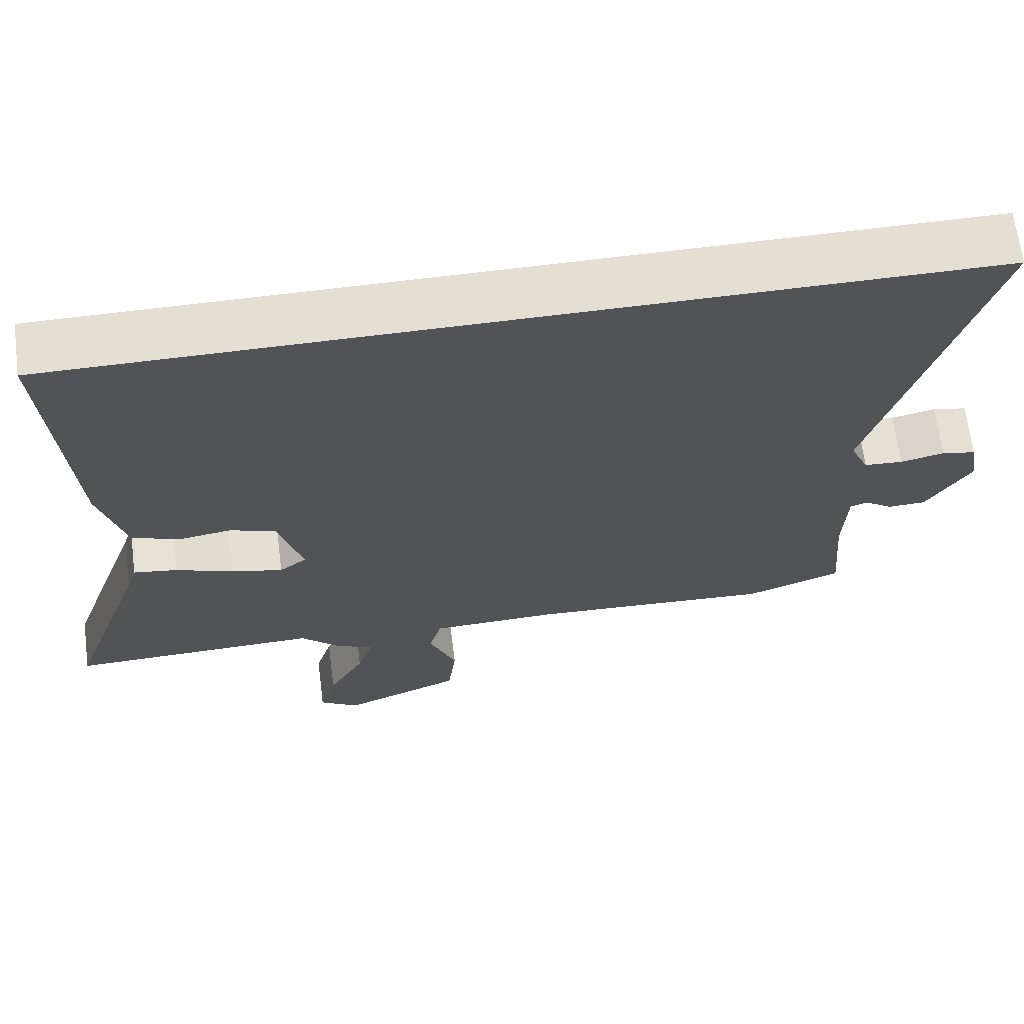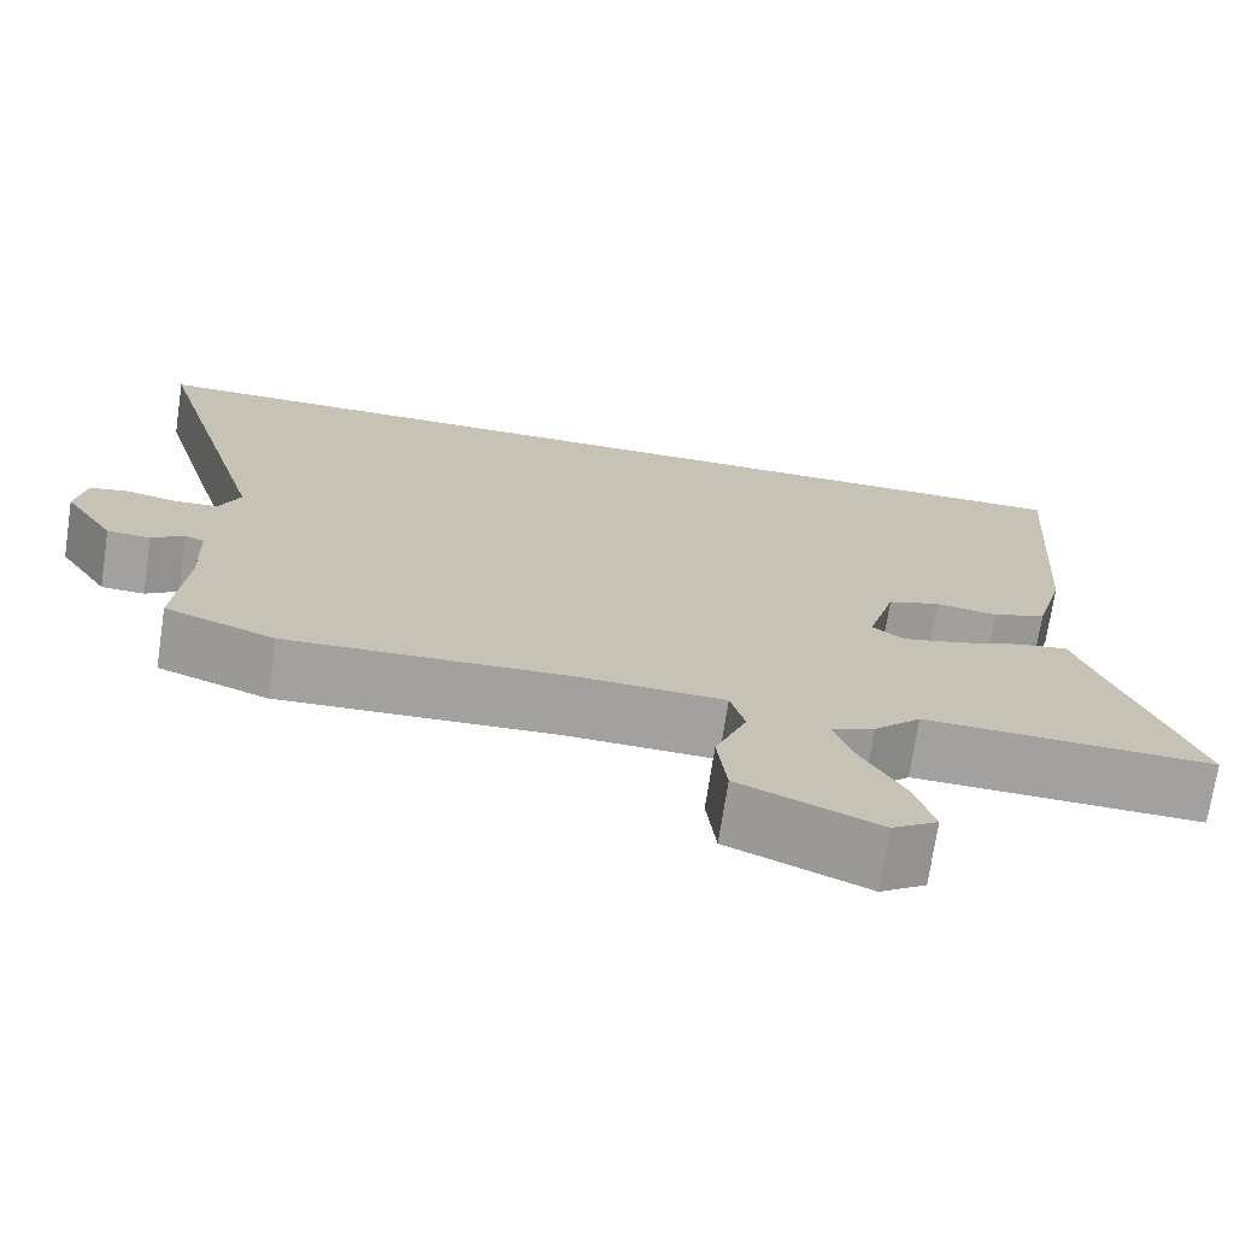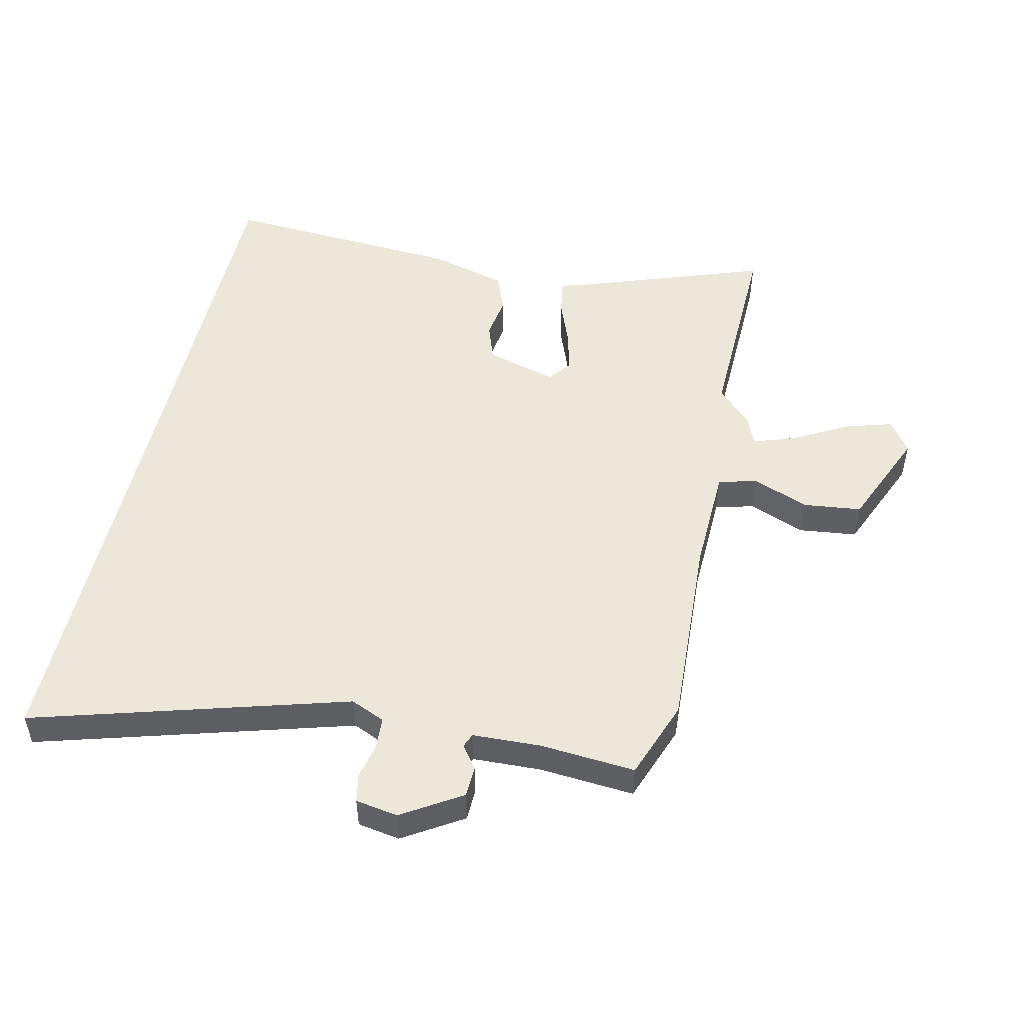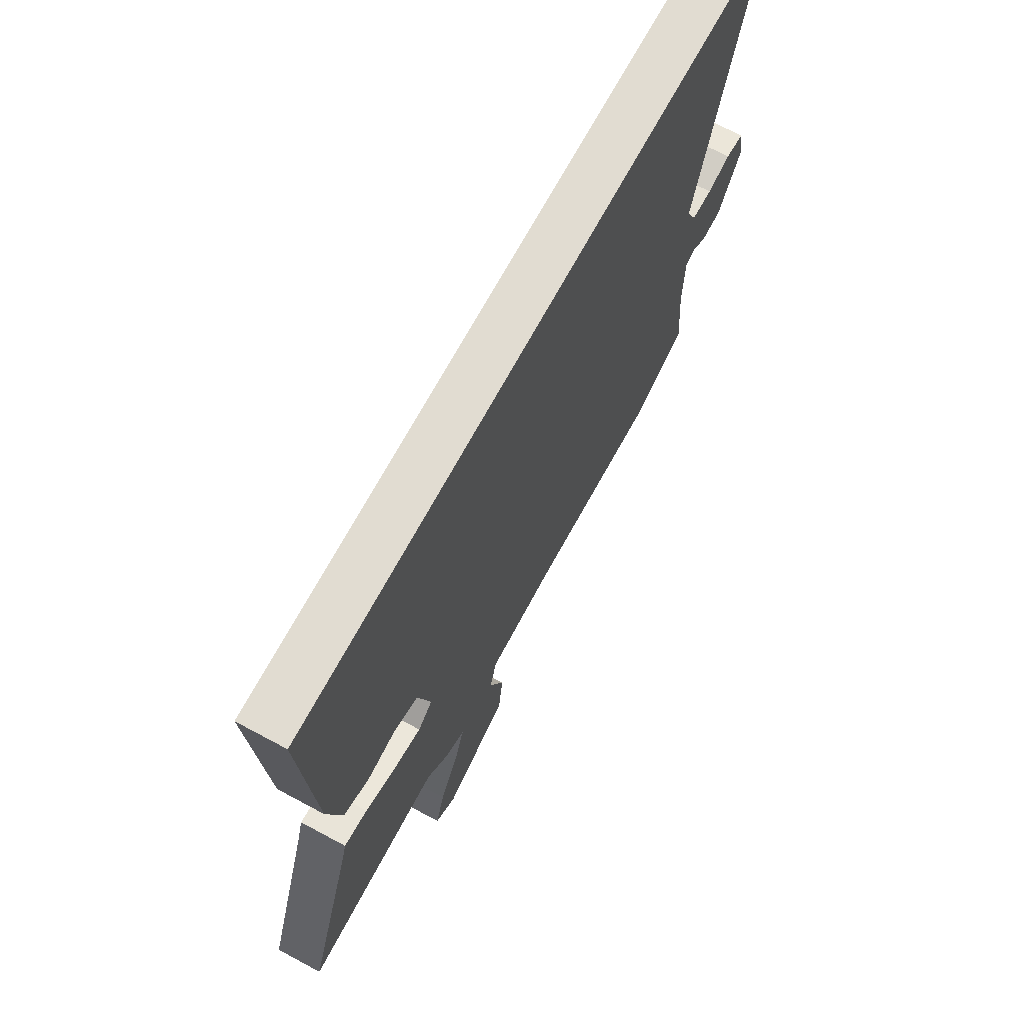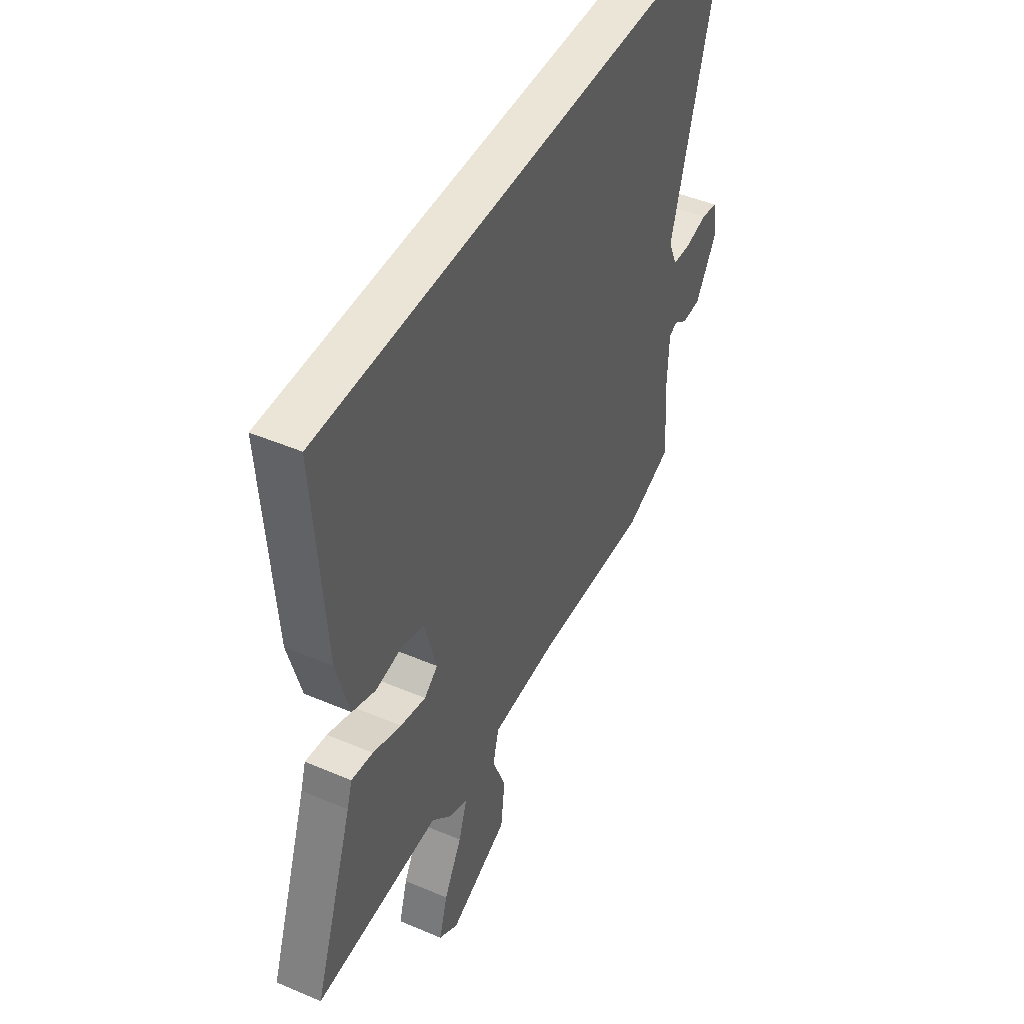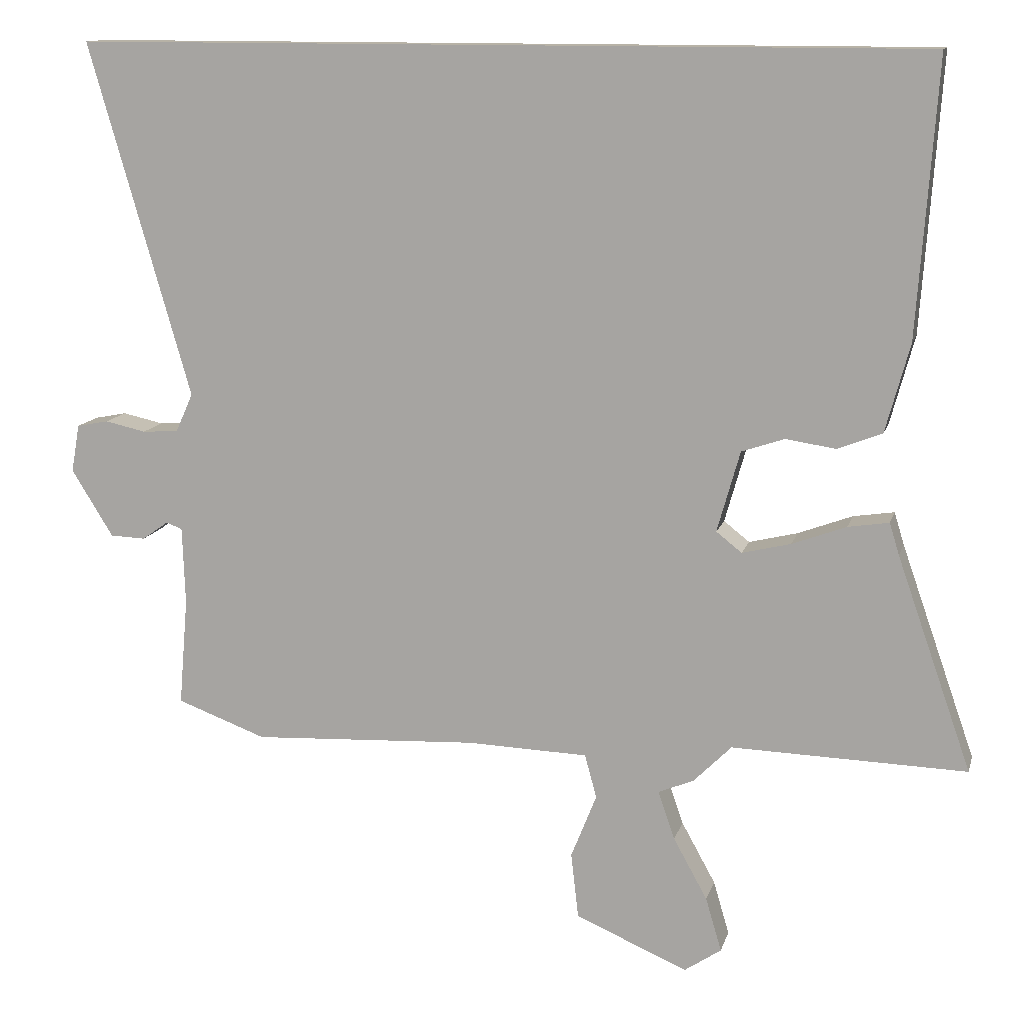
<metadata>
{"format":"obj","ext":"obj","renderer":"f3d","projection":"perspective","resolution":1024,"background":"white","views":[{"elev":66.8,"azim":-7.2,"up":"+Z"},{"elev":-72.2,"azim":171.4,"up":"+Z"},{"elev":50.0,"azim":102.5,"up":"+Y"},{"elev":69.0,"azim":-61.7,"up":"+Z"},{"elev":46.0,"azim":-63.9,"up":"+Z"},{"elev":12.5,"azim":-166.1,"up":"+Z"}]}
</metadata>
<code>
v 0.656 0.07 0.5
v 0.509 0.07 -0.012
v 0.534 0.07 -0.068
v 0.586 0.07 -0.071
v 0.645 0.07 -0.058
v 0.691 0.07 -0.067
v 0.703 0.07 -0.136
v 0.643 0.07 -0.233
v 0.592 0.07 -0.235
v 0.554 0.07 -0.208
v 0.531 0.07 -0.217
v 0.527 0.07 -0.329
v 0.54 0.07 -0.485
v 0.411 0.07 -0.533
v 0.086 0.07 -0.517
v -0.089 0.07 -0.523
v -0.106 0.07 -0.586
v -0.069 0.07 -0.679
v -0.08 0.07 -0.774
v -0.242 0.07 -0.843
v -0.295 0.07 -0.807
v -0.272 0.07 -0.729
v -0.223 0.07 -0.64
v -0.199 0.07 -0.57
v -0.25 0.07 -0.549
v -0.305 0.07 -0.494
v -0.643 0.07 -0.504
v -0.535 0.07 -0.196
v -0.521 0.07 -0.15
v -0.462 0.07 -0.159
v -0.384 0.07 -0.188
v -0.314 0.07 -0.205
v -0.277 0.07 -0.176
v -0.31 0.07 -0.059
v -0.372 0.07 -0.038
v -0.444 0.07 -0.049
v -0.508 0.07 -0.024
v -0.543 0.07 0.104
v -0.571 0.07 0.5
v 0.656 0 0.5
v 0.509 0 -0.012
v 0.534 0 -0.068
v 0.586 0 -0.071
v 0.645 0 -0.058
v 0.691 0 -0.067
v 0.703 0 -0.136
v 0.643 0 -0.233
v 0.592 0 -0.235
v 0.554 0 -0.208
v 0.531 0 -0.217
v 0.527 0 -0.329
v 0.54 0 -0.485
v 0.411 0 -0.533
v 0.086 0 -0.517
v -0.089 0 -0.523
v -0.106 0 -0.586
v -0.069 0 -0.679
v -0.08 0 -0.774
v -0.242 0 -0.843
v -0.295 0 -0.807
v -0.272 0 -0.729
v -0.223 0 -0.64
v -0.199 0 -0.57
v -0.25 0 -0.549
v -0.305 0 -0.494
v -0.643 0 -0.504
v -0.535 0 -0.196
v -0.521 0 -0.15
v -0.462 0 -0.159
v -0.384 0 -0.188
v -0.314 0 -0.205
v -0.277 0 -0.176
v -0.31 0 -0.059
v -0.372 0 -0.038
v -0.444 0 -0.049
v -0.508 0 -0.024
v -0.543 0 0.104
v -0.571 0 0.5
f 38 39 1 2
f 35 36 37 38
f 34 35 38 2
f 33 34 2 3
f 32 33 3 4
f 28 29 30 31
f 26 27 28 31
f 24 25 26 31
f 24 31 32
f 20 21 22 23
f 20 23 24
f 17 18 19 20
f 16 17 20 24
f 12 13 14 15
f 11 12 15 16
f 7 8 9 10
f 7 10 11
f 4 5 6 7
f 4 7 11
f 16 24 32
f 4 11 16 32
f 41 40 78 77
f 77 76 75 74
f 41 77 74 73
f 42 41 73 72
f 43 42 72 71
f 70 69 68 67
f 70 67 66 65
f 70 65 64 63
f 71 70 63
f 62 61 60 59
f 63 62 59
f 59 58 57 56
f 63 59 56 55
f 54 53 52 51
f 55 54 51 50
f 49 48 47 46
f 50 49 46
f 46 45 44 43
f 50 46 43
f 71 63 55
f 71 55 50 43
f 1 40 41 2
f 2 41 42 3
f 3 42 43 4
f 4 43 44 5
f 5 44 45 6
f 6 45 46 7
f 7 46 47 8
f 8 47 48 9
f 9 48 49 10
f 10 49 50 11
f 11 50 51 12
f 12 51 52 13
f 13 52 53 14
f 14 53 54 15
f 15 54 55 16
f 16 55 56 17
f 17 56 57 18
f 18 57 58 19
f 19 58 59 20
f 20 59 60 21
f 21 60 61 22
f 22 61 62 23
f 23 62 63 24
f 24 63 64 25
f 25 64 65 26
f 26 65 66 27
f 27 66 67 28
f 28 67 68 29
f 29 68 69 30
f 30 69 70 31
f 31 70 71 32
f 32 71 72 33
f 33 72 73 34
f 34 73 74 35
f 35 74 75 36
f 36 75 76 37
f 37 76 77 38
f 38 77 78 39
f 39 78 40 1

</code>
